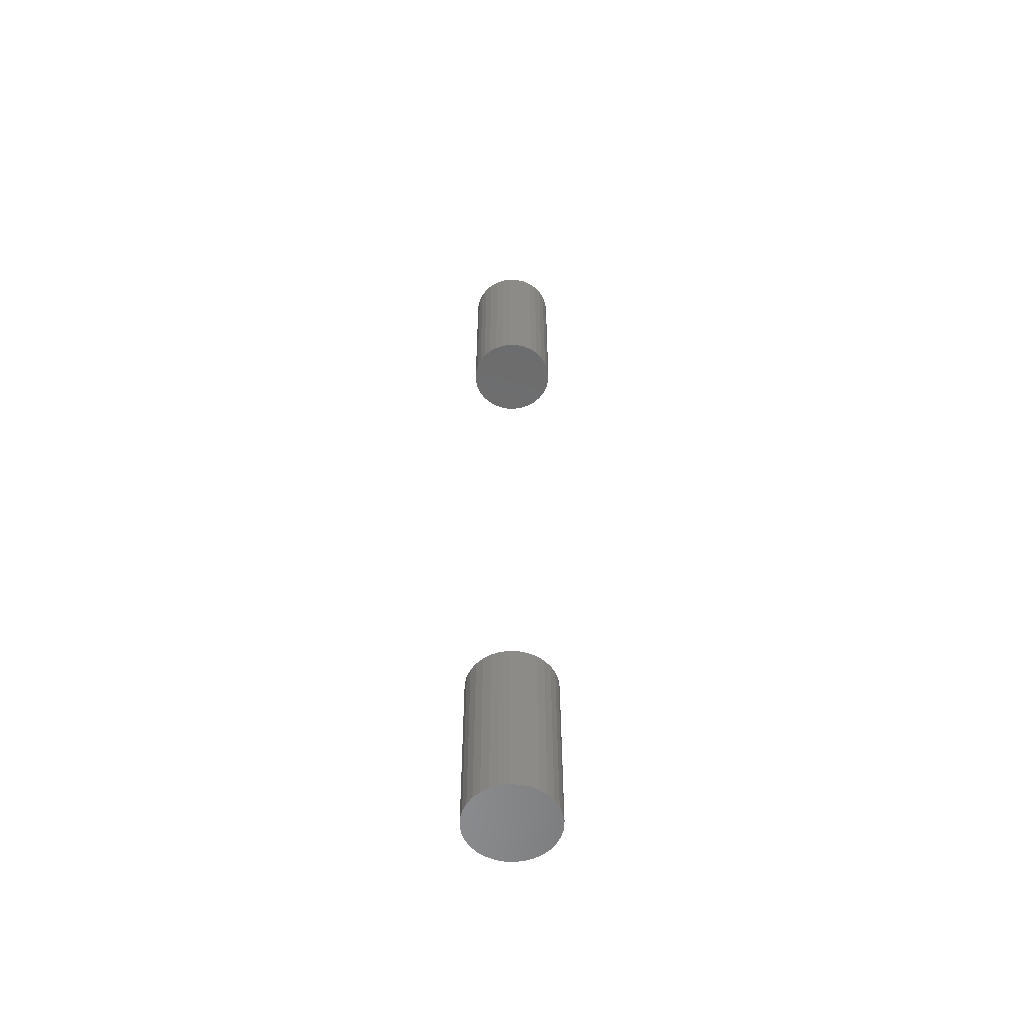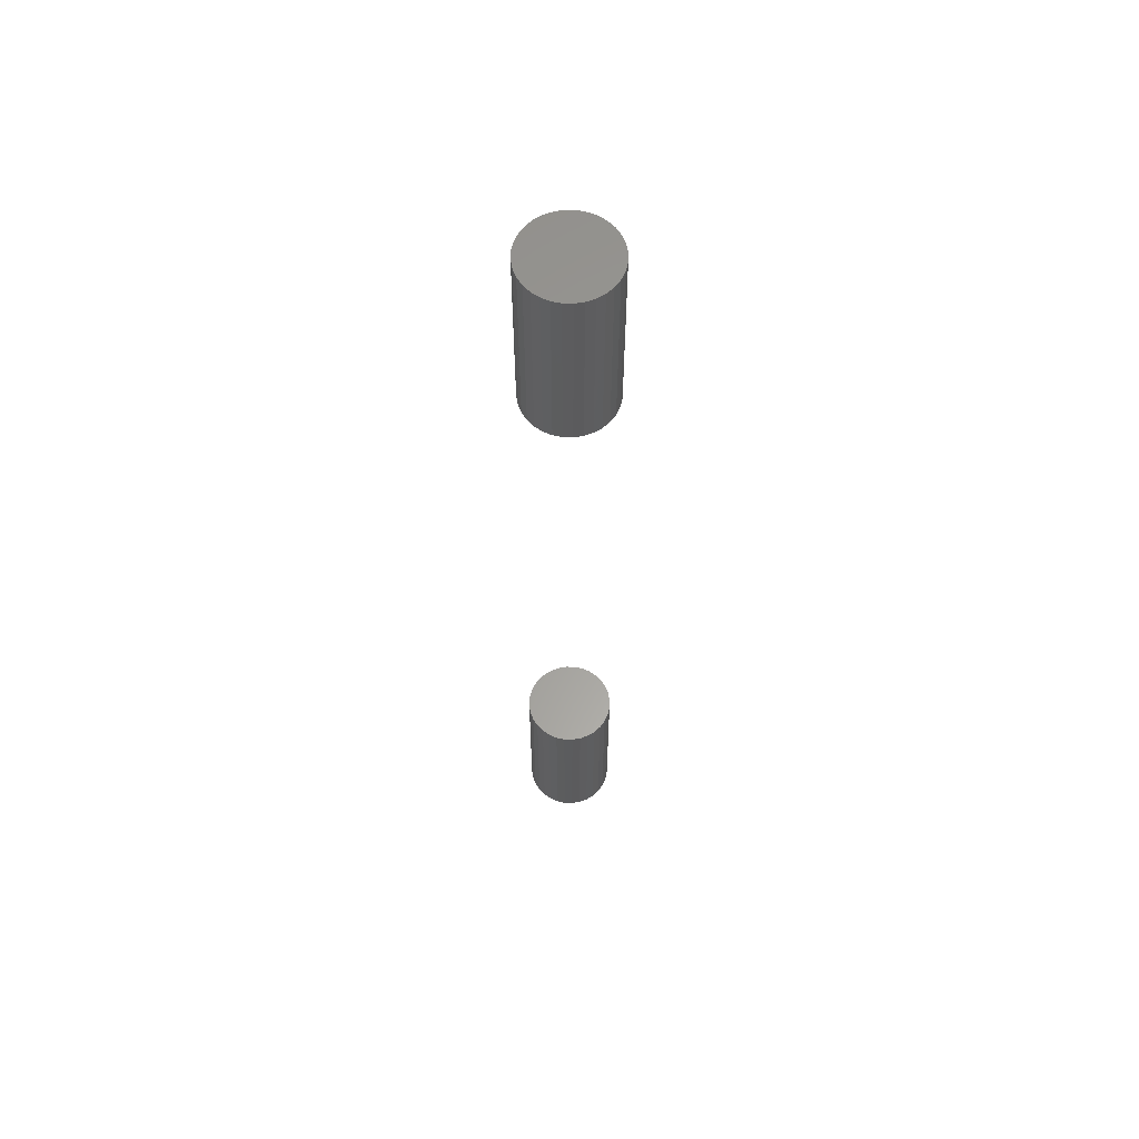
<metadata>
{"format":"stl","ext":"stl","renderer":"f3d","projection":"perspective","resolution":1024,"background":"white","views":[{"elev":-56.9,"azim":-165.6,"up":"+Z"},{"elev":60.8,"azim":18.5,"up":"+Z"}]}
</metadata>
<code>
# stl→obj: 128 verts, 248 faces
v -0.03413 4.23e-18 0.6094
v -0.03413 4.23e-18 0.75
v -0.03346 0.006738 0.6094
v -0.03346 0.006738 0.75
v -0.0315 0.01322 0.6094
v -0.0315 0.01322 0.75
v -0.02831 0.01919 0.6094
v -0.02831 0.01919 0.75
v -0.02401 0.02442 0.6094
v -0.02401 0.02442 0.75
v -0.01878 0.02872 0.6094
v -0.01878 0.02872 0.75
v -0.01281 0.03191 0.6094
v -0.01281 0.03191 0.75
v -0.006327 0.03388 0.6094
v -0.006327 0.03388 0.75
v 0.0004112 0.03454 0.6094
v 0.0004112 0.03454 0.75
v 0.00715 0.03388 0.6094
v 0.00715 0.03388 0.75
v 0.01363 0.03191 0.6094
v 0.01363 0.03191 0.75
v 0.0196 0.02872 0.6094
v 0.0196 0.02872 0.75
v 0.02483 0.02442 0.6094
v 0.02483 0.02442 0.75
v 0.02913 0.01919 0.6094
v 0.02913 0.01919 0.75
v 0.03232 0.01322 0.6094
v 0.03232 0.01322 0.75
v 0.03429 0.006738 0.6094
v 0.03429 0.006738 0.75
v 0.03495 -8.459e-18 0.6094
v 0.03495 0 0.75
v -0.03413 4.23e-18 0
v -0.03413 4.23e-18 0.1406
v -0.03346 0.006738 0
v -0.03346 0.006738 0.1406
v -0.0315 0.01322 0
v -0.0315 0.01322 0.1406
v -0.02831 0.01919 0
v -0.02831 0.01919 0.1406
v -0.02401 0.02442 0
v -0.02401 0.02442 0.1406
v -0.01878 0.02872 0
v -0.01878 0.02872 0.1406
v -0.01281 0.03191 0
v -0.01281 0.03191 0.1406
v -0.006327 0.03388 0
v -0.006327 0.03388 0.1406
v 0.0004112 0.03454 0
v 0.0004112 0.03454 0.1406
v 0.00715 0.03388 0
v 0.00715 0.03388 0.1406
v 0.01363 0.03191 0
v 0.01363 0.03191 0.1406
v 0.0196 0.02872 0
v 0.0196 0.02872 0.1406
v 0.02483 0.02442 0
v 0.02483 0.02442 0.1406
v 0.02913 0.01919 0
v 0.02913 0.01919 0.1406
v 0.03232 0.01322 0
v 0.03232 0.01322 0.1406
v 0.03429 0.006738 0
v 0.03429 0.006738 0.1406
v 0.03495 0 0
v 0.03495 0 0.1406
v 0.03429 -0.006738 0.6094
v 0.03429 -0.006738 0.75
v 0.03232 -0.01322 0.6094
v 0.03232 -0.01322 0.75
v 0.02913 -0.01919 0.6094
v 0.02913 -0.01919 0.75
v 0.02483 -0.02442 0.6094
v 0.02483 -0.02442 0.75
v 0.0196 -0.02872 0.6094
v 0.0196 -0.02872 0.75
v 0.01363 -0.03191 0.6094
v 0.01363 -0.03191 0.75
v 0.00715 -0.03388 0.6094
v 0.00715 -0.03388 0.75
v 0.0004112 -0.03454 0.6094
v 0.0004112 -0.03454 0.75
v -0.006327 -0.03388 0.6094
v -0.006327 -0.03388 0.75
v -0.01281 -0.03191 0.6094
v -0.01281 -0.03191 0.75
v -0.01878 -0.02872 0.6094
v -0.01878 -0.02872 0.75
v -0.02401 -0.02442 0.6094
v -0.02401 -0.02442 0.75
v -0.02831 -0.01919 0.6094
v -0.02831 -0.01919 0.75
v -0.0315 -0.01322 0.6094
v -0.0315 -0.01322 0.75
v -0.03346 -0.006738 0.6094
v -0.03346 -0.006738 0.75
v 0.03429 -0.006738 0
v 0.03429 -0.006738 0.1406
v 0.03232 -0.01322 0
v 0.03232 -0.01322 0.1406
v 0.02913 -0.01919 0
v 0.02913 -0.01919 0.1406
v 0.02483 -0.02442 0
v 0.02483 -0.02442 0.1406
v 0.0196 -0.02872 0
v 0.0196 -0.02872 0.1406
v 0.01363 -0.03191 0
v 0.01363 -0.03191 0.1406
v 0.00715 -0.03388 0
v 0.00715 -0.03388 0.1406
v 0.0004112 -0.03454 0
v 0.0004112 -0.03454 0.1406
v -0.006327 -0.03388 0
v -0.006327 -0.03388 0.1406
v -0.01281 -0.03191 0
v -0.01281 -0.03191 0.1406
v -0.01878 -0.02872 0
v -0.01878 -0.02872 0.1406
v -0.02401 -0.02442 0
v -0.02401 -0.02442 0.1406
v -0.02831 -0.01919 0
v -0.02831 -0.01919 0.1406
v -0.0315 -0.01322 0
v -0.0315 -0.01322 0.1406
v -0.03346 -0.006738 0
v -0.03346 -0.006738 0.1406
f 1 2 3
f 3 2 4
f 3 4 5
f 5 4 6
f 5 6 7
f 7 6 8
f 7 8 9
f 9 8 10
f 9 10 11
f 11 10 12
f 11 12 13
f 13 12 14
f 13 14 15
f 15 14 16
f 15 16 17
f 17 16 18
f 17 18 19
f 19 18 20
f 19 20 21
f 21 20 22
f 21 22 23
f 23 22 24
f 23 24 25
f 25 24 26
f 25 26 27
f 27 26 28
f 27 28 29
f 29 28 30
f 29 30 31
f 31 30 32
f 31 32 33
f 33 32 34
f 35 36 37
f 37 36 38
f 37 38 39
f 39 38 40
f 39 40 41
f 41 40 42
f 41 42 43
f 43 42 44
f 43 44 45
f 45 44 46
f 45 46 47
f 47 46 48
f 47 48 49
f 49 48 50
f 49 50 51
f 51 50 52
f 51 52 53
f 53 52 54
f 53 54 55
f 55 54 56
f 55 56 57
f 57 56 58
f 57 58 59
f 59 58 60
f 59 60 61
f 61 60 62
f 61 62 63
f 63 62 64
f 63 64 65
f 65 64 66
f 65 66 67
f 67 66 68
f 33 34 69
f 69 34 70
f 69 70 71
f 71 70 72
f 71 72 73
f 73 72 74
f 73 74 75
f 75 74 76
f 75 76 77
f 77 76 78
f 77 78 79
f 79 78 80
f 79 80 81
f 81 80 82
f 81 82 83
f 83 82 84
f 83 84 85
f 85 84 86
f 85 86 87
f 87 86 88
f 87 88 89
f 89 88 90
f 89 90 91
f 91 90 92
f 91 92 93
f 93 92 94
f 93 94 95
f 95 94 96
f 95 96 97
f 97 96 98
f 97 98 1
f 1 98 2
f 67 68 99
f 99 68 100
f 99 100 101
f 101 100 102
f 101 102 103
f 103 102 104
f 103 104 105
f 105 104 106
f 105 106 107
f 107 106 108
f 107 108 109
f 109 108 110
f 109 110 111
f 111 110 112
f 111 112 113
f 113 112 114
f 113 114 115
f 115 114 116
f 115 116 117
f 117 116 118
f 117 118 119
f 119 118 120
f 119 120 121
f 121 120 122
f 121 122 123
f 123 122 124
f 123 124 125
f 125 124 126
f 125 126 127
f 127 126 128
f 127 128 35
f 35 128 36
f 52 50 48
f 54 52 48
f 54 48 56
f 56 48 46
f 56 46 58
f 58 46 44
f 58 44 60
f 60 44 42
f 60 42 62
f 62 42 40
f 62 40 64
f 64 40 38
f 64 38 66
f 100 126 102
f 102 126 124
f 102 124 104
f 104 124 122
f 104 122 106
f 106 122 120
f 106 120 108
f 108 120 118
f 108 118 110
f 110 118 116
f 110 116 114
f 110 114 112
f 66 38 68
f 68 38 36
f 68 36 100
f 100 36 128
f 100 128 126
f 13 15 17
f 13 17 19
f 21 13 19
f 11 13 21
f 23 11 21
f 9 11 23
f 25 9 23
f 7 9 25
f 27 7 25
f 5 7 27
f 29 5 27
f 3 5 29
f 31 3 29
f 71 95 69
f 93 95 71
f 73 93 71
f 91 93 73
f 75 91 73
f 89 91 75
f 77 89 75
f 87 89 77
f 79 87 77
f 85 87 79
f 83 85 79
f 81 83 79
f 95 97 69
f 69 97 1
f 69 1 33
f 33 1 3
f 33 3 31
f 18 16 14
f 20 18 14
f 20 14 22
f 22 14 12
f 22 12 24
f 24 12 10
f 24 10 26
f 26 10 8
f 26 8 28
f 28 8 6
f 28 6 30
f 30 6 4
f 30 4 32
f 70 96 72
f 72 96 94
f 72 94 74
f 74 94 92
f 74 92 76
f 76 92 90
f 76 90 78
f 78 90 88
f 78 88 80
f 80 88 86
f 80 86 84
f 80 84 82
f 32 4 34
f 34 4 2
f 34 2 70
f 70 2 98
f 70 98 96
f 47 49 51
f 47 51 53
f 55 47 53
f 45 47 55
f 57 45 55
f 43 45 57
f 59 43 57
f 41 43 59
f 61 41 59
f 39 41 61
f 63 39 61
f 37 39 63
f 65 37 63
f 101 125 99
f 123 125 101
f 103 123 101
f 121 123 103
f 105 121 103
f 119 121 105
f 107 119 105
f 117 119 107
f 109 117 107
f 115 117 109
f 113 115 109
f 111 113 109
f 125 127 99
f 99 127 35
f 99 35 67
f 67 35 37
f 67 37 65

</code>
